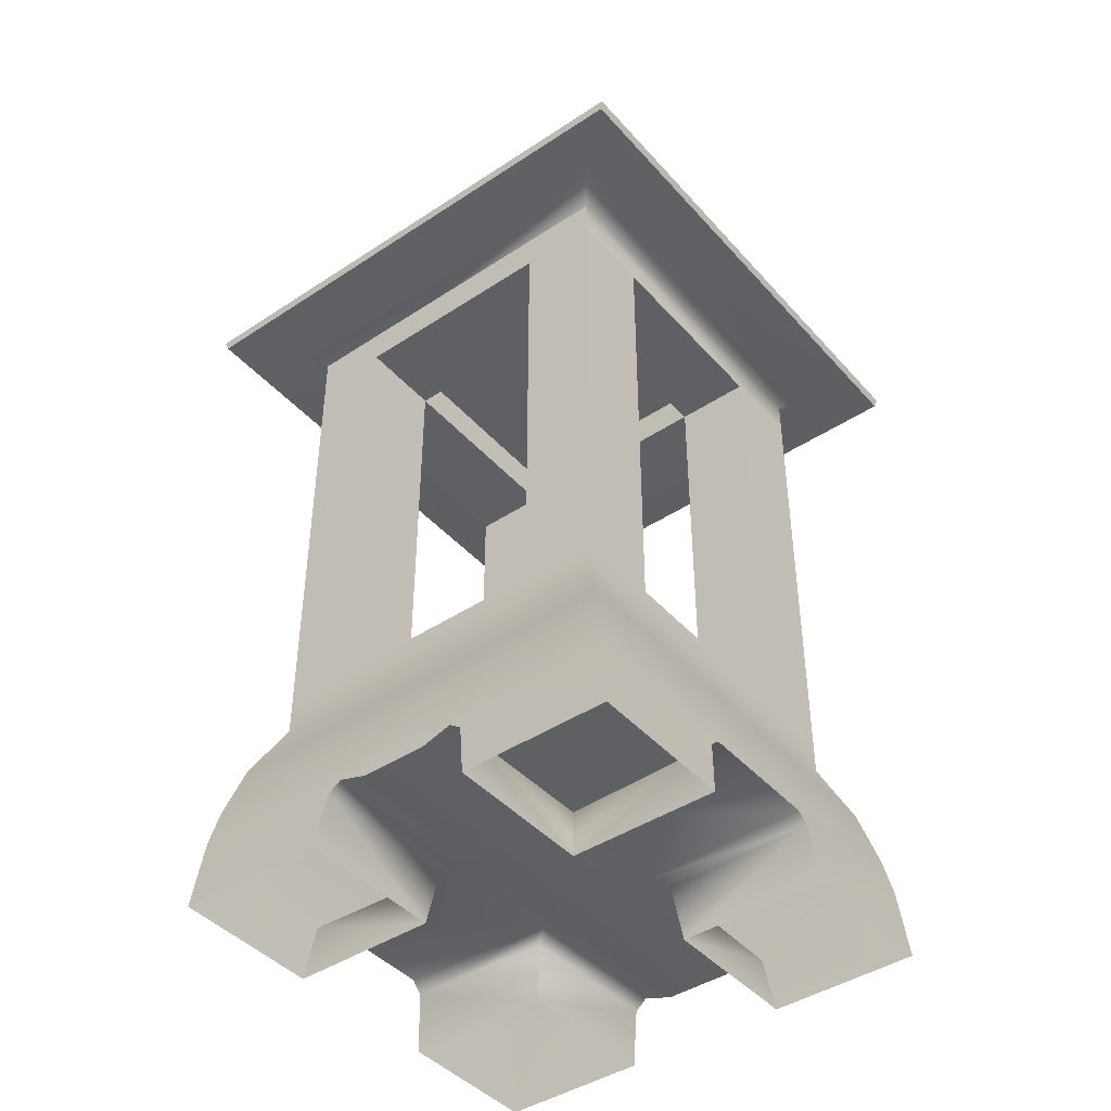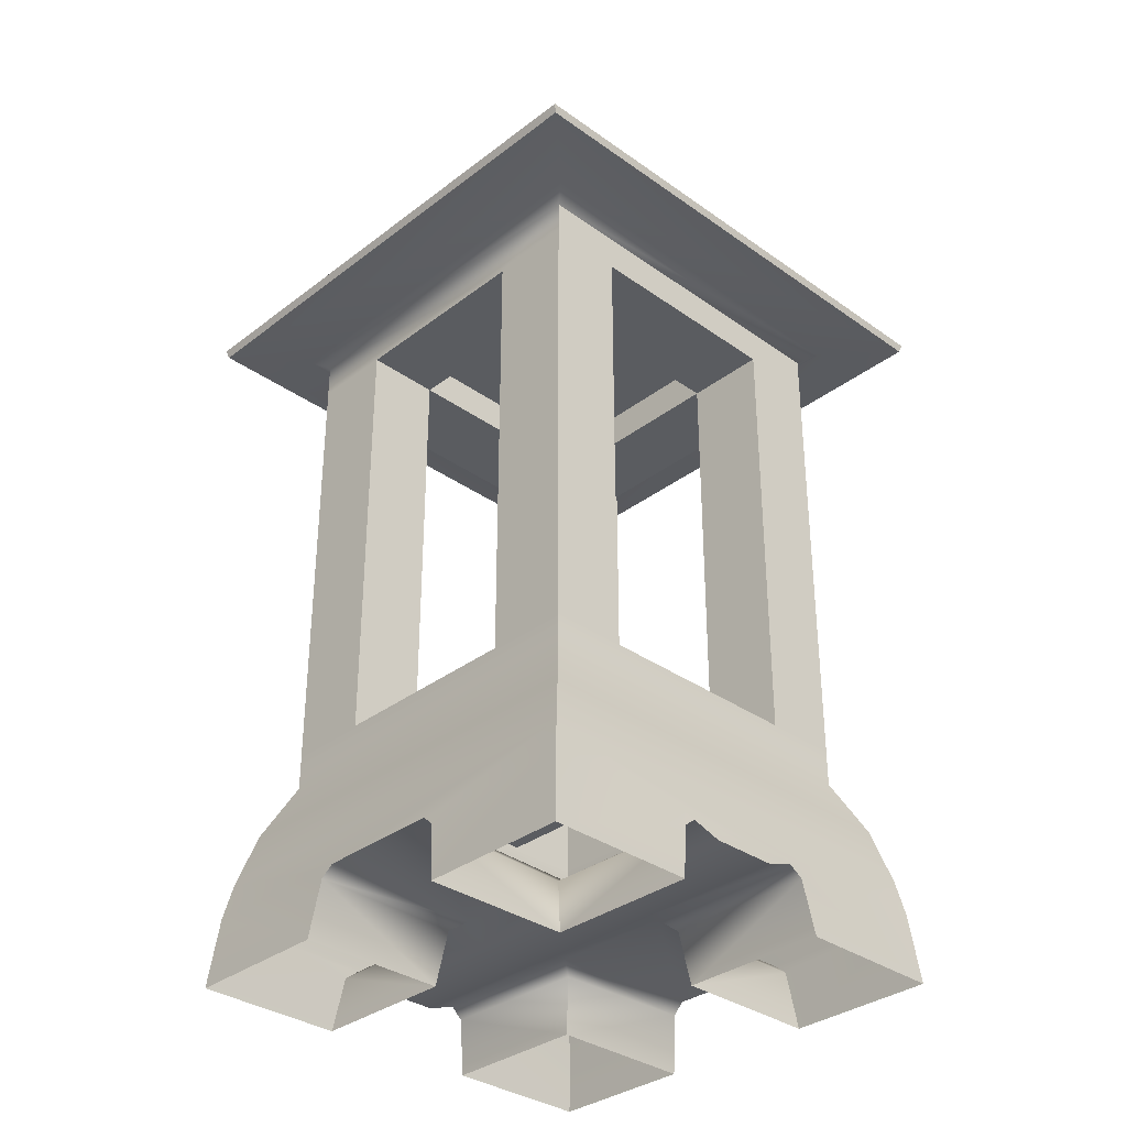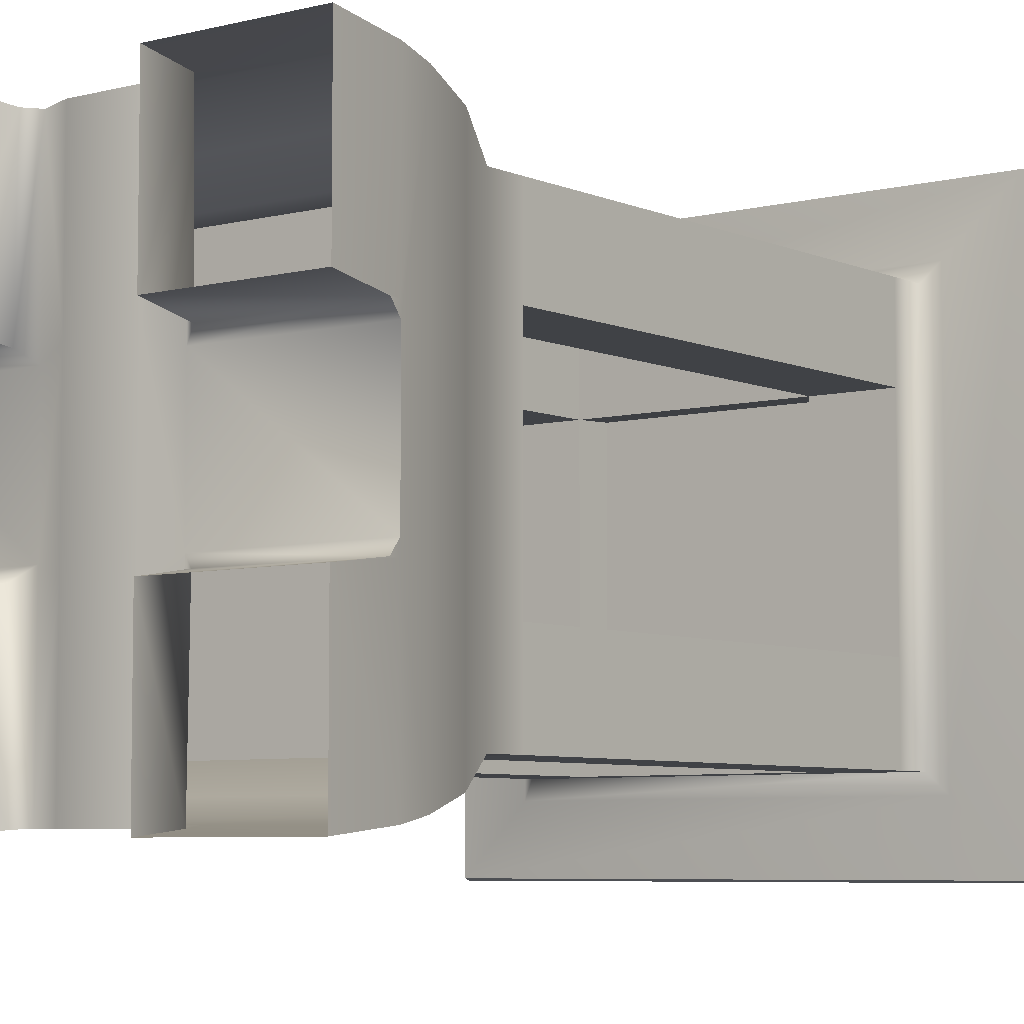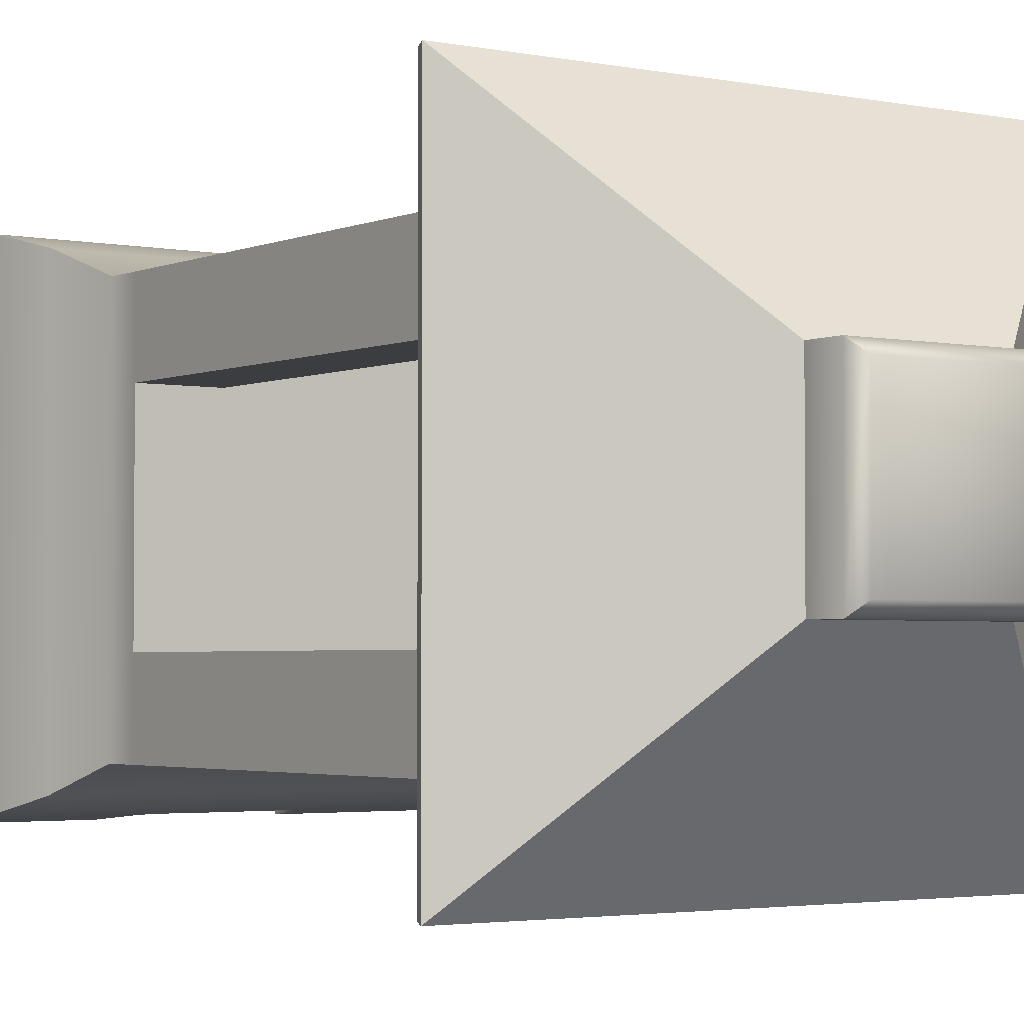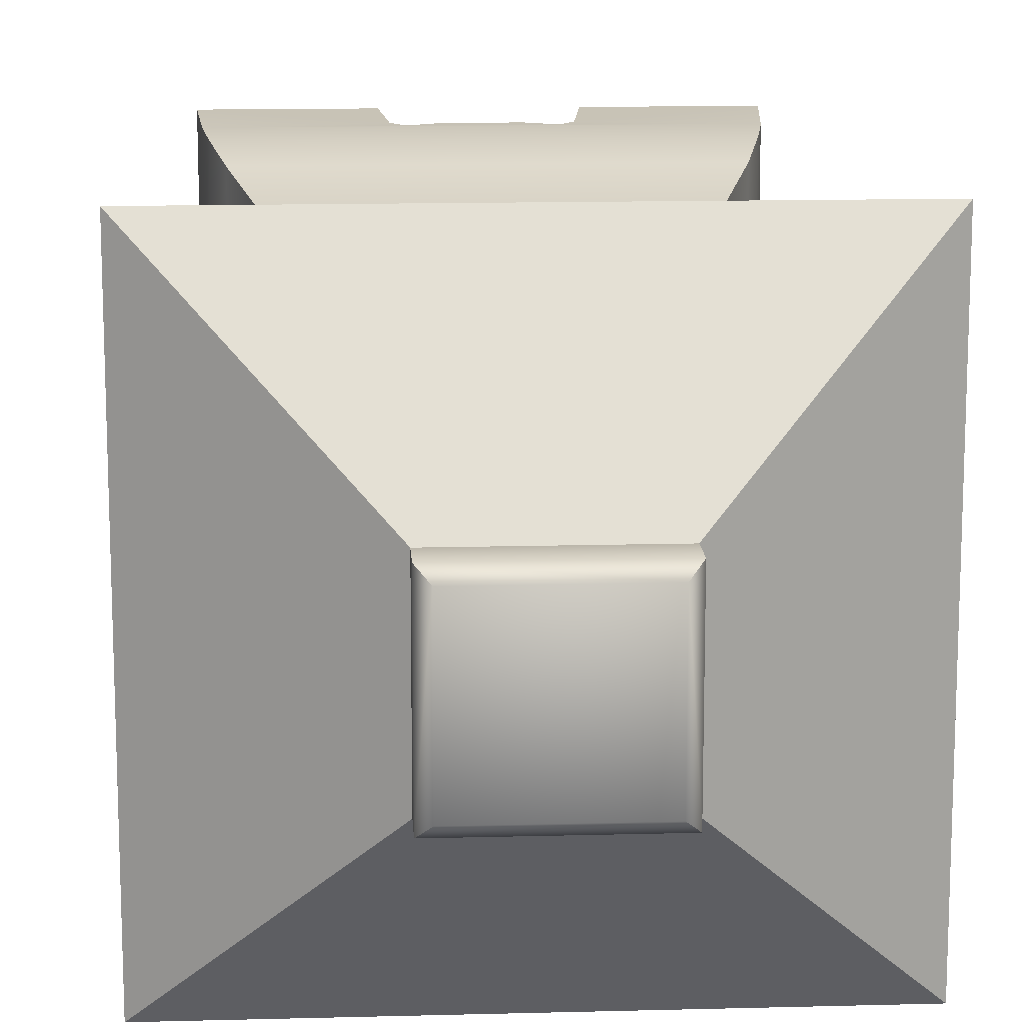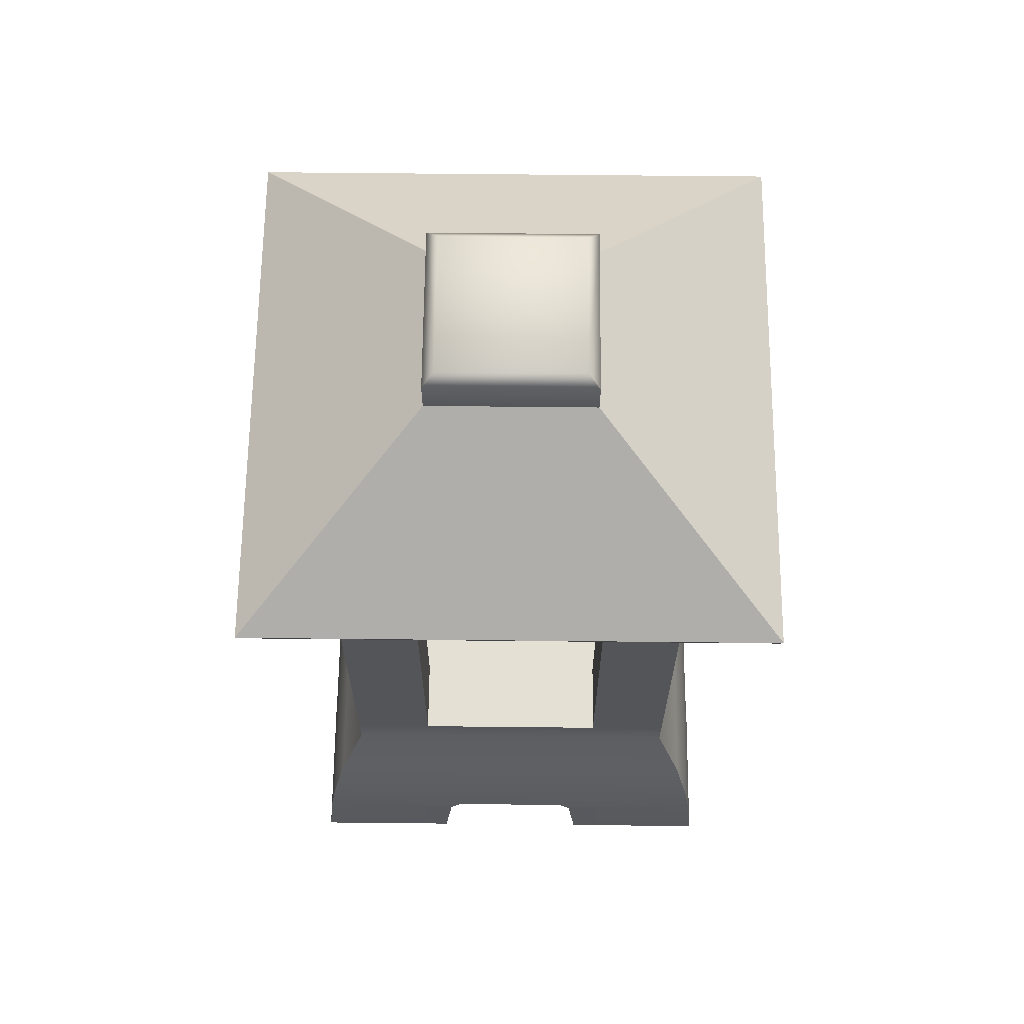
<metadata>
{"format":"obj","ext":"obj","renderer":"f3d","projection":"perspective","resolution":1024,"background":"white","views":[{"elev":-43.2,"azim":38.0,"up":"+Y"},{"elev":-33.7,"azim":136.0,"up":"+Y"},{"elev":-6.1,"azim":37.7,"up":"+Z"},{"elev":-2.8,"azim":145.0,"up":"+Z"},{"elev":13.7,"azim":176.6,"up":"+Z"},{"elev":65.5,"azim":-89.4,"up":"+Y"}]}
</metadata>
<code>
o Lamp2_Cube.002
v 0.4662 0.00857 0.4647
v 0.3631 0.4201 0.362
v 0.1674 0.00857 0.4647
v 0.3631 0.4929 0.362
v 0.4115 0.3172 0.4116
v 0.4401 0.2143 0.4391
v 0.4534 0.1455 0.451
v 0.06715 0.1189 0.453
v 0.1247 0.1381 0.4517
v 0.1504 0.1179 0.4537
v 0.2135 0.4929 0.1977
v 0.1674 0.00857 0.1647
v 0.4662 0.00857 0.1647
v 0.06715 0.1189 0.1467
v 0.1549 0.1179 0.1469
v 0.4553 0.1245 0.1489
v 0.4534 0.1455 0.1248
v 0.4514 0.1455 0.1489
v 0.1247 0.1381 0.125
v 0.3631 0.4929 0.1977
v 0.2135 0.4929 0.362
v 0.2135 1.389 0.1977
v 0.2135 1.389 0.362
v 0.3631 1.389 0.362
v 0.3631 1.389 0.1977
v 0.2135 1.462 0.201
v 0.3631 1.462 0.362
v 0.3902 1.479 0.3965
v 0.1672 1.779 0.1644
v 0.5235 1.492 0.5202
v 0.529 1.509 0.524
v 0.1449 1.871 0.1423
v 0.1672 1.848 0.1646
v -0.4662 0.00857 0.4647
v -0.3631 0.4201 0.362
v -0.1674 0.00857 0.4647
v -0.3631 0.4929 0.362
v -0.4115 0.3172 0.4116
v -0.4401 0.2143 0.4391
v -0.4534 0.1455 0.451
v -0.06715 0.1189 0.453
v -0.1247 0.1381 0.4517
v -0.1504 0.1179 0.4537
v -0.2135 0.4929 0.1977
v -0.1674 0.00857 0.1647
v -0.4662 0.00857 0.1647
v -0.06715 0.1189 0.1467
v -0.1549 0.1179 0.1469
v -0.4553 0.1245 0.1489
v -0.4534 0.1455 0.1248
v -0.1247 0.1381 0.125
v -0.3631 0.4929 0.1977
v -0.2135 0.4929 0.362
v -0.2135 1.389 0.1977
v -0.2135 1.389 0.362
v -0.3631 1.389 0.362
v -0.3631 1.389 0.1977
v -0.2135 1.462 0.201
v -0.3631 1.462 0.362
v -0.3902 1.479 0.3965
v -0.1672 1.779 0.1644
v -0.5235 1.492 0.5202
v -0.529 1.509 0.524
v -0.1449 1.871 0.1423
v -0.1672 1.848 0.1646
v 0.4662 0.00857 -0.4647
v 0.3631 0.4201 -0.362
v 0.1674 0.00857 -0.4647
v 0.3631 0.4929 -0.362
v 0.4115 0.3172 -0.4116
v 0.4401 0.2143 -0.4391
v 0.4534 0.1455 -0.451
v 0.06715 0.1189 -0.453
v 0.1247 0.1381 -0.4517
v 0.1504 0.1179 -0.4537
v 0.1504 0.1484 -0.4486
v 0.2135 0.4929 -0.1977
v 0.1674 0.00857 -0.1647
v 0.4662 0.00857 -0.1647
v 0.06715 0.1189 -0.1467
v 0.1549 0.1179 -0.1469
v 0.4553 0.1245 -0.1489
v 0.4534 0.1455 -0.1248
v 0.4514 0.1455 -0.1489
v 0.1247 0.1381 -0.125
v 0.3631 0.4929 -0.1977
v 0.2135 0.4929 -0.362
v 0.2135 1.389 -0.1977
v 0.2135 1.389 -0.362
v 0.3631 1.389 -0.362
v 0.3631 1.389 -0.1977
v 0.2135 1.462 -0.201
v 0.3631 1.462 -0.362
v 0.3902 1.479 -0.3965
v 0.1672 1.779 -0.1644
v 0.5235 1.492 -0.5202
v 0.529 1.509 -0.524
v 0.1449 1.871 -0.1423
v 0.1672 1.848 -0.1646
v -0.4662 0.00857 -0.4647
v -0.3631 0.4201 -0.362
v -0.1674 0.00857 -0.4647
v -0.3631 0.4929 -0.362
v -0.4115 0.3172 -0.4116
v -0.4401 0.2143 -0.4391
v -0.4534 0.1455 -0.451
v -0.06715 0.1189 -0.453
v -0.1247 0.1381 -0.4517
v -0.1504 0.1179 -0.4537
v -0.1504 0.1484 -0.4486
v -0.2135 0.4929 -0.1977
v -0.1674 0.00857 -0.1647
v -0.4662 0.00857 -0.1647
v -0.06715 0.1189 -0.1467
v -0.1549 0.1179 -0.1469
v -0.4553 0.1245 -0.1489
v -0.4534 0.1455 -0.1248
v -0.1247 0.1381 -0.125
v -0.3631 0.4929 -0.1977
v -0.2135 0.4929 -0.362
v -0.2135 1.389 -0.1977
v -0.2135 1.389 -0.362
v -0.3631 1.389 -0.362
v -0.3631 1.389 -0.1977
v -0.2135 1.462 -0.201
v -0.3631 1.462 -0.362
v -0.3902 1.479 -0.3965
v -0.1672 1.779 -0.1644
v -0.5235 1.492 -0.5202
v -0.529 1.509 -0.524
v -0.1449 1.871 -0.1423
v -0.1672 1.848 -0.1646
f 2 4 21
f 93 94 28 27
f 41 47 14 8
f 67 86 20 2
f 5 70 67 2
f 39 6 5 38
f 12 15 16 13
f 9 10 7
f 38 5 2 35
f 1 7 10 3
f 10 15 12 3
f 42 41 8 9 7 40
f 17 83 84 71 6 18
f 9 8 14 19
f 15 10 9 19
f 21 53 35 2
f 6 71 70 5
f 13 16 18 7 1
f 19 85 83 17
f 16 17 18
f 16 15 19 17
f 18 6 7
f 2 20 4
f 11 21 23 22
f 24 25 27
f 4 20 25 24
f 21 4 24 23
f 20 11 22 25
f 23 24 27
f 59 55 23 27
f 54 58 26 22
f 55 54 22 23
f 88 91 25 22
f 92 88 22 26
f 28 60 59 27
f 91 93 27 25
f 63 62 30 31
f 94 96 30 28
f 97 95 29 31
f 96 97 31 30
f 30 62 60 28
f 29 61 63 31
f 33 65 61 29
f 99 98 32 33
f 95 99 33 29
f 35 53 37
f 101 35 52 119
f 45 46 49 48
f 42 40 43
f 34 36 43 40
f 43 36 45 48
f 39 105 106 117 50 40
f 42 51 47 41
f 48 51 42 43
f 50 117 118 51
f 38 104 105 39
f 46 34 40 49
f 49 40 50
f 47 114 80 14
f 49 50 51 48
f 35 37 52
f 44 54 55 53
f 56 59 57
f 37 56 57 52
f 53 55 56 37
f 52 57 54 44
f 55 59 56
f 121 54 57 124
f 125 58 54 121
f 124 57 59 126
f 129 62 63 130
f 64 32 98 131
f 130 63 61 128
f 127 60 62 129
f 58 125 92 26
f 64 65 33 32
f 128 61 65 132
f 67 87 69
f 72 76 71
f 111 44 11 77
f 107 73 80 114
f 67 101 120 87
f 105 104 70 71
f 78 79 82 81
f 74 76 75
f 66 68 75 76 72
f 75 68 78 81
f 108 110 76 74 73 107
f 74 85 80 73
f 81 85 74 75
f 79 66 72 84 82
f 85 19 14 80
f 82 84 83
f 82 83 85 81
f 84 72 71
f 104 101 67 70
f 67 69 86
f 87 120 111 77
f 35 101 104 38
f 77 88 89 87
f 52 44 111 119
f 90 93 91
f 69 90 91 86
f 87 89 90 69
f 86 91 88 77
f 89 93 90
f 126 93 89 122
f 121 88 92 125
f 93 126 127 94
f 130 97 96 129
f 131 98 99 132
f 94 127 129 96
f 97 130 128 95
f 95 128 132 99
f 126 59 60 127
f 101 103 120
f 106 105 110
f 112 115 116 113
f 108 109 110
f 100 106 110 109 102
f 109 115 112 102
f 108 107 114 118
f 115 109 108 118
f 113 116 106 100
f 118 114 47 51
f 116 117 106
f 116 115 118 117
f 101 119 103
f 20 86 77 11
f 110 105 71 76
f 111 120 122 121
f 21 11 44 53
f 123 124 126
f 103 119 124 123
f 120 103 123 122
f 119 111 121 124
f 122 123 126
f 132 65 64 131
f 122 89 88 121
f 40 7 6 39

</code>
